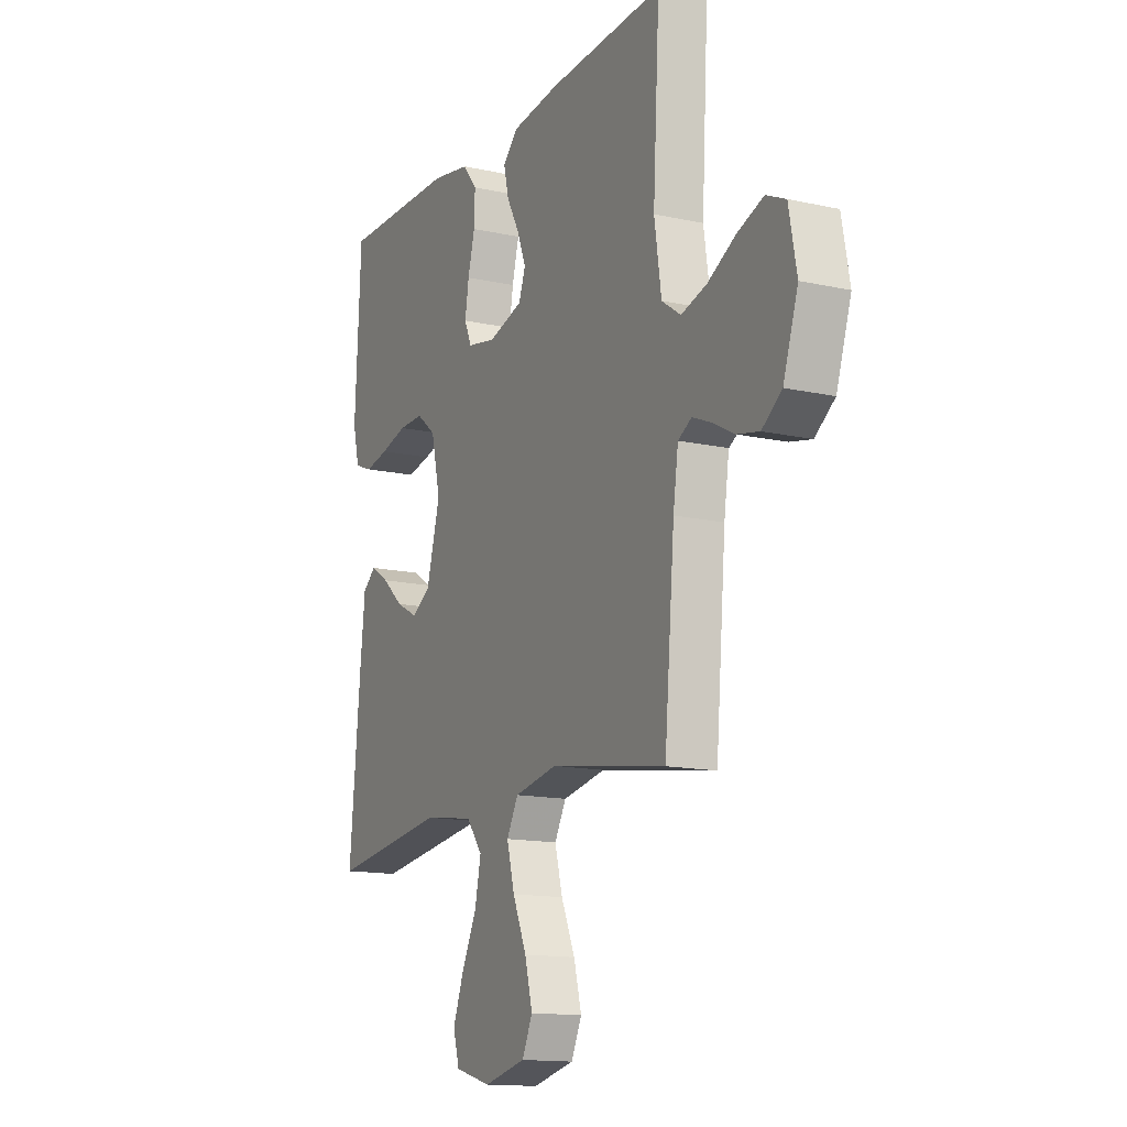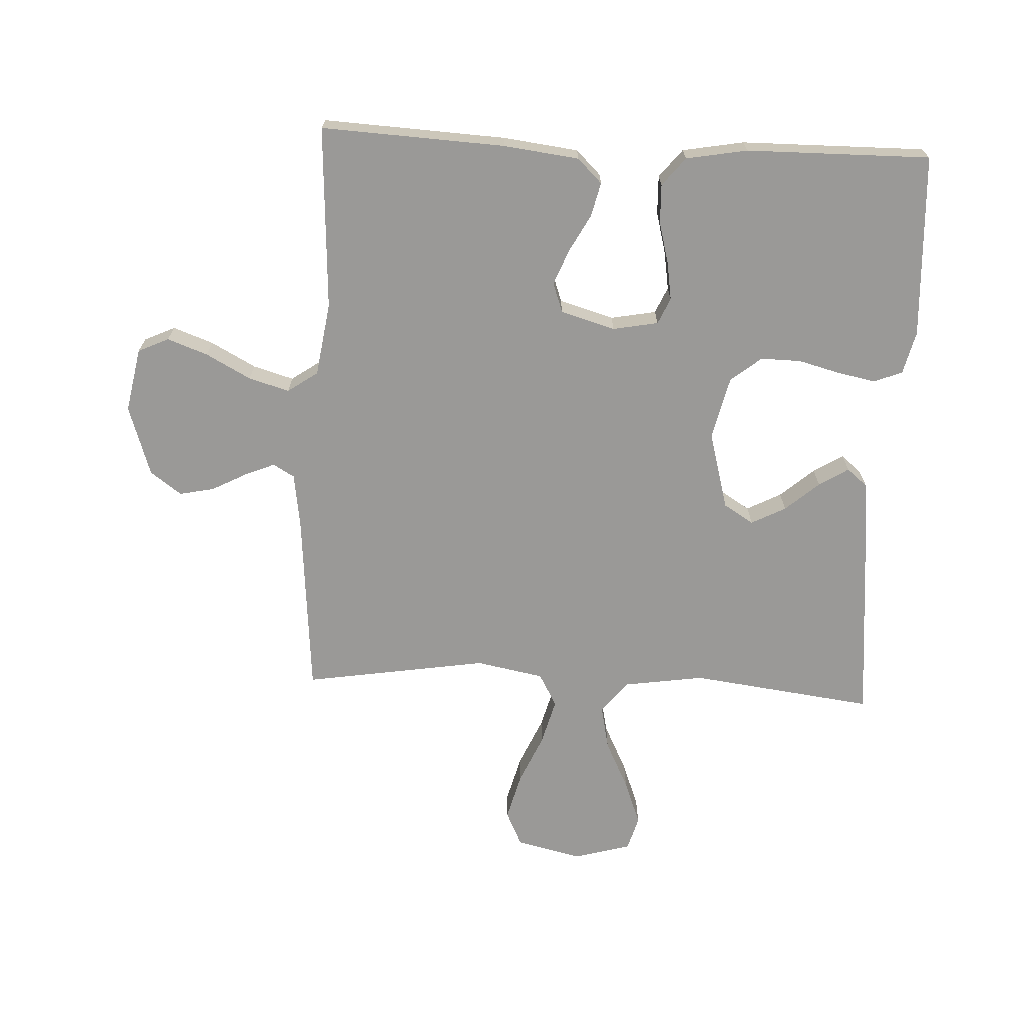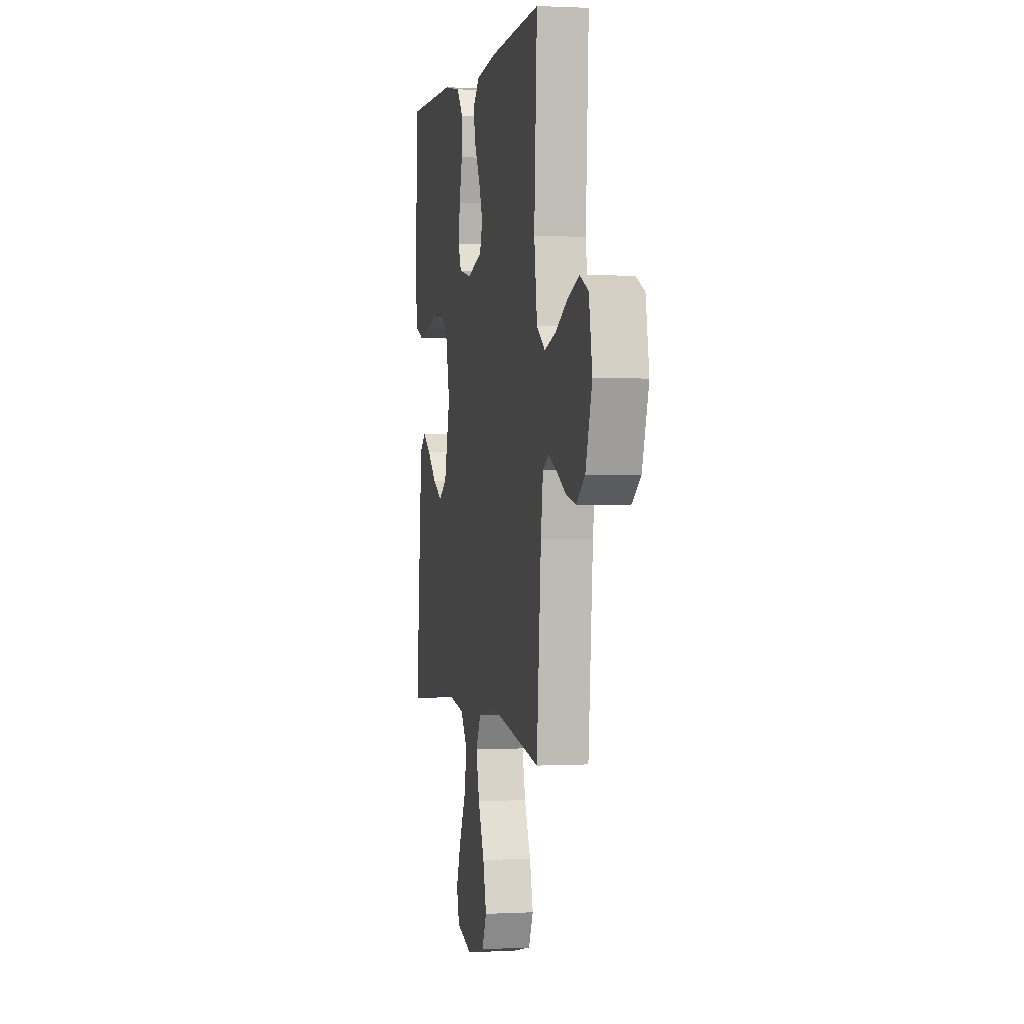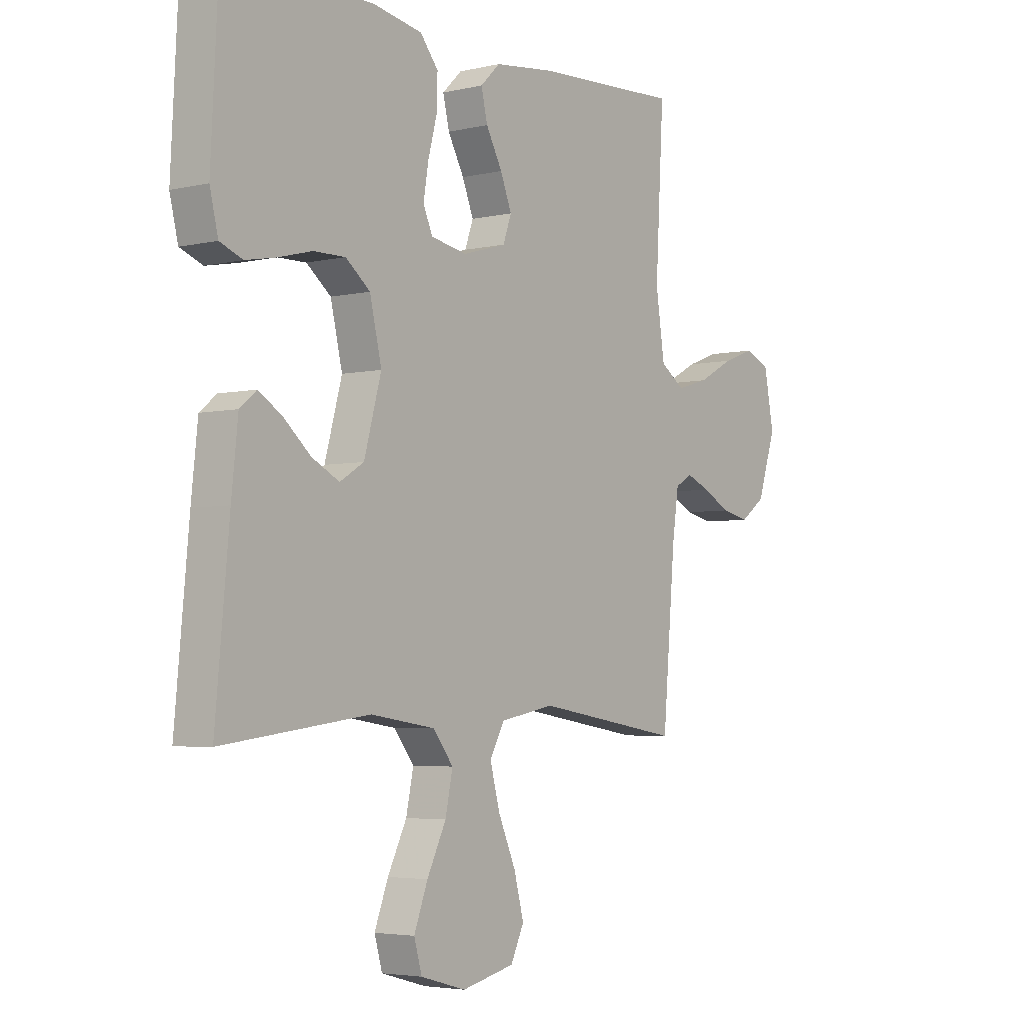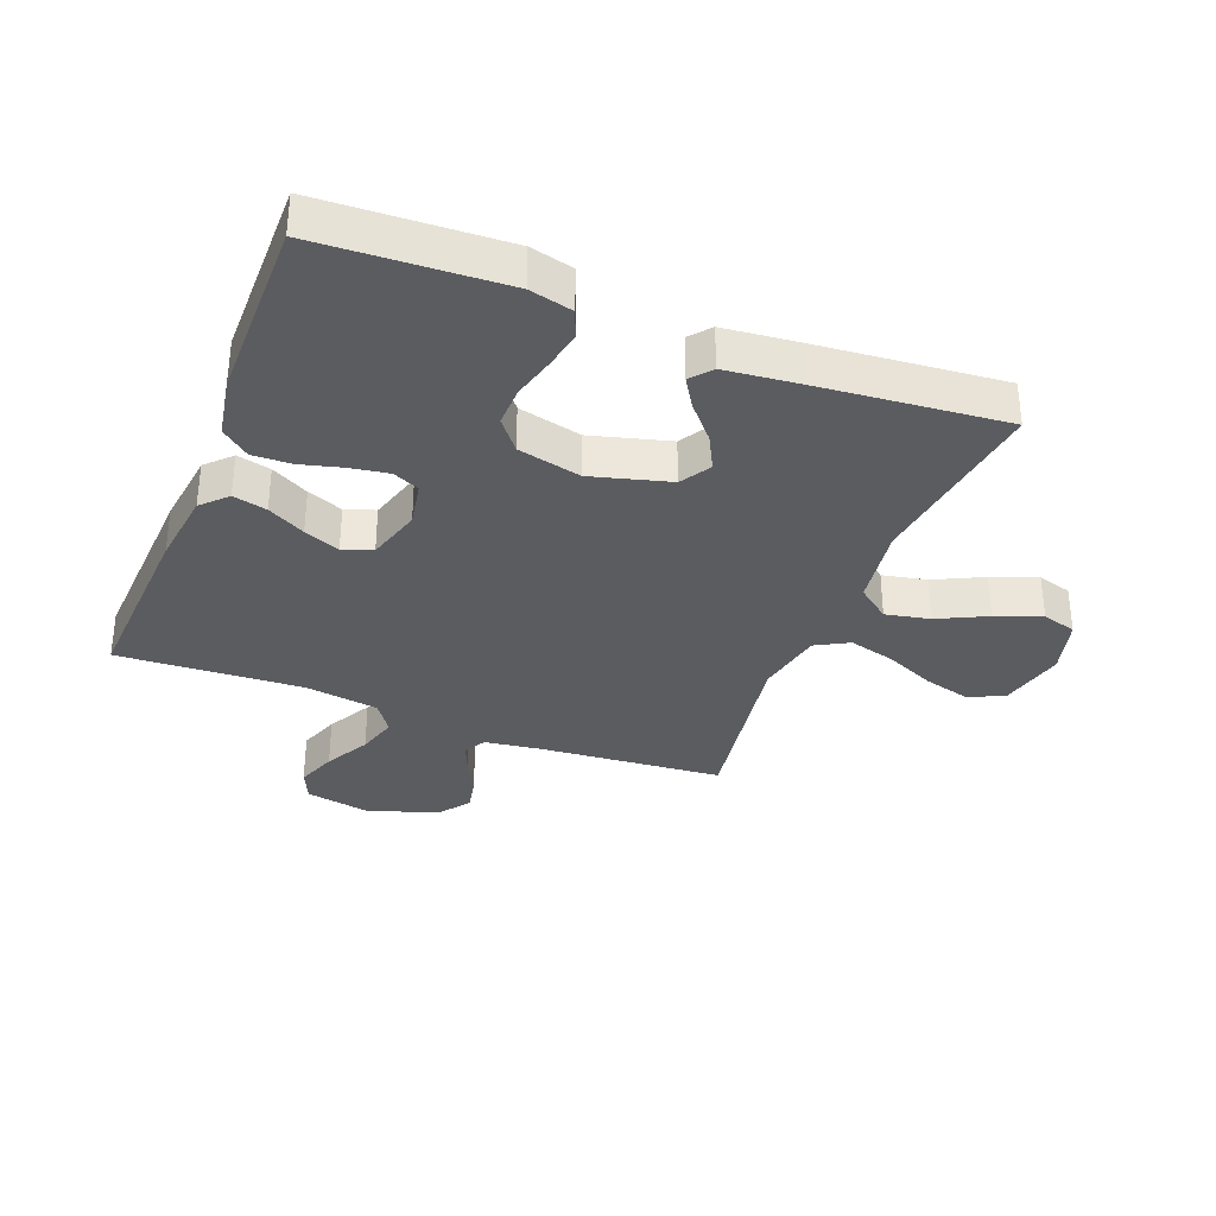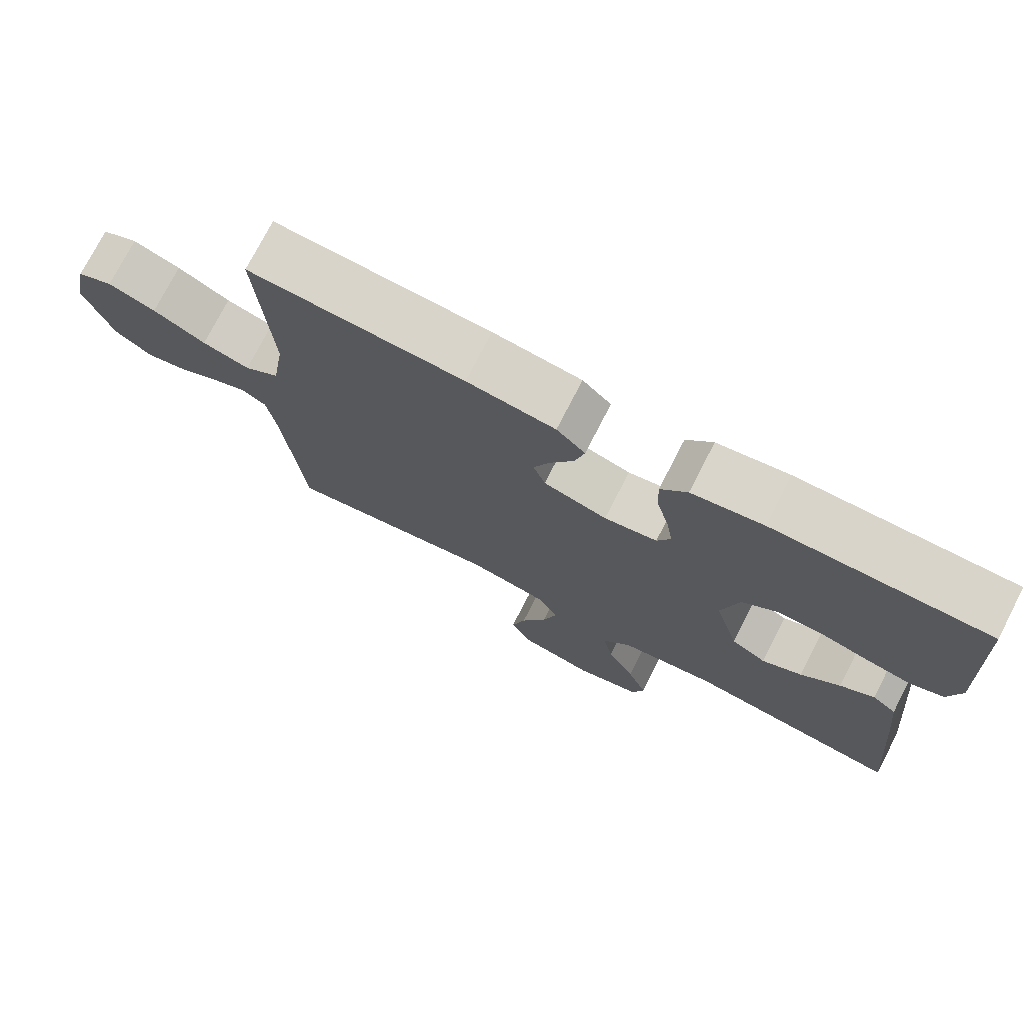
<metadata>
{"format":"obj","ext":"obj","renderer":"f3d","projection":"perspective","resolution":1024,"background":"white","views":[{"elev":-14.2,"azim":-116.1,"up":"+Z"},{"elev":-69.0,"azim":-2.8,"up":"+Y"},{"elev":1.0,"azim":-101.2,"up":"+Z"},{"elev":-4.1,"azim":127.2,"up":"+Z"},{"elev":-33.6,"azim":68.5,"up":"+Y"},{"elev":75.2,"azim":27.2,"up":"+Z"}]}
</metadata>
<code>
v 0.5 0.07 0.5
v 0.515 0.07 0.2
v 0.498 0.07 0.13
v 0.452 0.07 0.112
v 0.39 0.07 0.124
v 0.321 0.07 0.142
v 0.256 0.07 0.143
v 0.206 0.07 0.103
v 0.182 0.07 0
v 0.217 0.07 -0.127
v 0.266 0.07 -0.157
v 0.322 0.07 -0.128
v 0.377 0.07 -0.08
v 0.425 0.07 -0.05
v 0.459 0.07 -0.078
v 0.472 0.07 -0.2
v 0.5 0.07 -0.5
v 0.2 0.07 -0.462
v 0.068 0.07 -0.482
v 0.027 0.07 -0.535
v 0.042 0.07 -0.607
v 0.081 0.07 -0.686
v 0.109 0.07 -0.76
v 0.093 0.07 -0.816
v 0 0.07 -0.842
v -0.108 0.07 -0.817
v -0.135 0.07 -0.76
v -0.115 0.07 -0.684
v -0.079 0.07 -0.602
v -0.059 0.07 -0.527
v -0.089 0.07 -0.473
v -0.2 0.07 -0.452
v -0.5 0.07 -0.5
v -0.526 0.07 -0.2
v -0.539 0.07 -0.11
v -0.574 0.07 -0.09
v -0.622 0.07 -0.11
v -0.679 0.07 -0.14
v -0.736 0.07 -0.152
v -0.787 0.07 -0.115
v -0.825 0.07 0
v -0.805 0.07 0.105
v -0.755 0.07 0.128
v -0.689 0.07 0.104
v -0.616 0.07 0.065
v -0.55 0.07 0.046
v -0.501 0.07 0.08
v -0.483 0.07 0.2
v -0.5 0.07 0.5
v -0.2 0.07 0.485
v -0.077 0.07 0.47
v -0.037 0.07 0.431
v -0.05 0.07 0.376
v -0.083 0.07 0.315
v -0.106 0.07 0.257
v -0.089 0.07 0.209
v 0 0.07 0.183
v 0.074 0.07 0.197
v 0.093 0.07 0.24
v 0.083 0.07 0.302
v 0.065 0.07 0.37
v 0.063 0.07 0.433
v 0.1 0.07 0.479
v 0.2 0.07 0.497
v 0.5 0 0.5
v 0.515 0 0.2
v 0.498 0 0.13
v 0.452 0 0.112
v 0.39 0 0.124
v 0.321 0 0.142
v 0.256 0 0.143
v 0.206 0 0.103
v 0.182 0 0
v 0.217 0 -0.127
v 0.266 0 -0.157
v 0.322 0 -0.128
v 0.377 0 -0.08
v 0.425 0 -0.05
v 0.459 0 -0.078
v 0.472 0 -0.2
v 0.5 0 -0.5
v 0.2 0 -0.462
v 0.068 0 -0.482
v 0.027 0 -0.535
v 0.042 0 -0.607
v 0.081 0 -0.686
v 0.109 0 -0.76
v 0.093 0 -0.816
v 0 0 -0.842
v -0.108 0 -0.817
v -0.135 0 -0.76
v -0.115 0 -0.684
v -0.079 0 -0.602
v -0.059 0 -0.527
v -0.089 0 -0.473
v -0.2 0 -0.452
v -0.5 0 -0.5
v -0.526 0 -0.2
v -0.539 0 -0.11
v -0.574 0 -0.09
v -0.622 0 -0.11
v -0.679 0 -0.14
v -0.736 0 -0.152
v -0.787 0 -0.115
v -0.825 0 0
v -0.805 0 0.105
v -0.755 0 0.128
v -0.689 0 0.104
v -0.616 0 0.065
v -0.55 0 0.046
v -0.501 0 0.08
v -0.483 0 0.2
v -0.5 0 0.5
v -0.2 0 0.485
v -0.077 0 0.47
v -0.037 0 0.431
v -0.05 0 0.376
v -0.083 0 0.315
v -0.106 0 0.257
v -0.089 0 0.209
v 0 0 0.183
v 0.074 0 0.197
v 0.093 0 0.24
v 0.083 0 0.302
v 0.065 0 0.37
v 0.063 0 0.433
v 0.1 0 0.479
v 0.2 0 0.497
f 60 61 62 63
f 59 60 63 64
f 51 52 53 54
f 51 54 55
f 48 49 50 51
f 47 48 51 55
f 46 47 55 56
f 42 43 44 45
f 42 45 46
f 41 42 46
f 40 41 46
f 37 38 39 40
f 36 37 40 46
f 35 36 46 56
f 32 33 34
f 31 32 34 35
f 26 27 28 29
f 26 29 30
f 25 26 30
f 24 25 30
f 21 22 23 24
f 21 24 30
f 20 21 30 31
f 15 16 17 18
f 15 18 19
f 12 13 14 15
f 11 12 15 19
f 10 11 19 20
f 3 4 5 6
f 1 2 3 6
f 59 64 1 6
f 58 59 6 7
f 57 58 7 8
f 56 57 8 9
f 20 31 35 56
f 9 10 20 56
f 127 126 125 124
f 128 127 124 123
f 118 117 116 115
f 119 118 115
f 115 114 113 112
f 119 115 112 111
f 120 119 111 110
f 109 108 107 106
f 110 109 106
f 110 106 105
f 110 105 104
f 104 103 102 101
f 110 104 101 100
f 120 110 100 99
f 98 97 96
f 99 98 96 95
f 93 92 91 90
f 94 93 90
f 94 90 89
f 94 89 88
f 88 87 86 85
f 94 88 85
f 95 94 85 84
f 82 81 80 79
f 83 82 79
f 79 78 77 76
f 83 79 76 75
f 84 83 75 74
f 70 69 68 67
f 70 67 66 65
f 70 65 128 123
f 71 70 123 122
f 72 71 122 121
f 73 72 121 120
f 120 99 95 84
f 120 84 74 73
f 1 65 66 2
f 2 66 67 3
f 3 67 68 4
f 4 68 69 5
f 5 69 70 6
f 6 70 71 7
f 7 71 72 8
f 8 72 73 9
f 9 73 74 10
f 10 74 75 11
f 11 75 76 12
f 12 76 77 13
f 13 77 78 14
f 14 78 79 15
f 15 79 80 16
f 16 80 81 17
f 17 81 82 18
f 18 82 83 19
f 19 83 84 20
f 20 84 85 21
f 21 85 86 22
f 22 86 87 23
f 23 87 88 24
f 24 88 89 25
f 25 89 90 26
f 26 90 91 27
f 27 91 92 28
f 28 92 93 29
f 29 93 94 30
f 30 94 95 31
f 31 95 96 32
f 32 96 97 33
f 33 97 98 34
f 34 98 99 35
f 35 99 100 36
f 36 100 101 37
f 37 101 102 38
f 38 102 103 39
f 39 103 104 40
f 40 104 105 41
f 41 105 106 42
f 42 106 107 43
f 43 107 108 44
f 44 108 109 45
f 45 109 110 46
f 46 110 111 47
f 47 111 112 48
f 48 112 113 49
f 49 113 114 50
f 50 114 115 51
f 51 115 116 52
f 52 116 117 53
f 53 117 118 54
f 54 118 119 55
f 55 119 120 56
f 56 120 121 57
f 57 121 122 58
f 58 122 123 59
f 59 123 124 60
f 60 124 125 61
f 61 125 126 62
f 62 126 127 63
f 63 127 128 64
f 64 128 65 1

</code>
